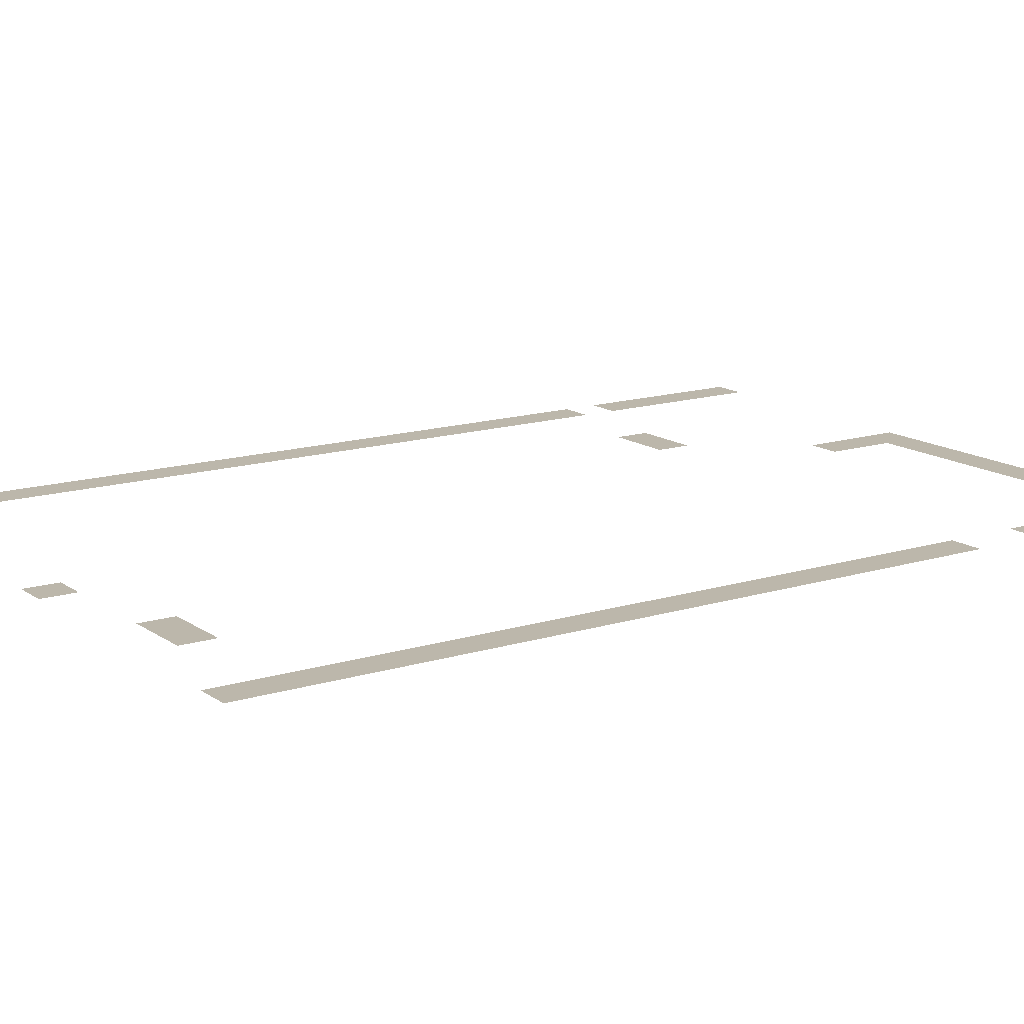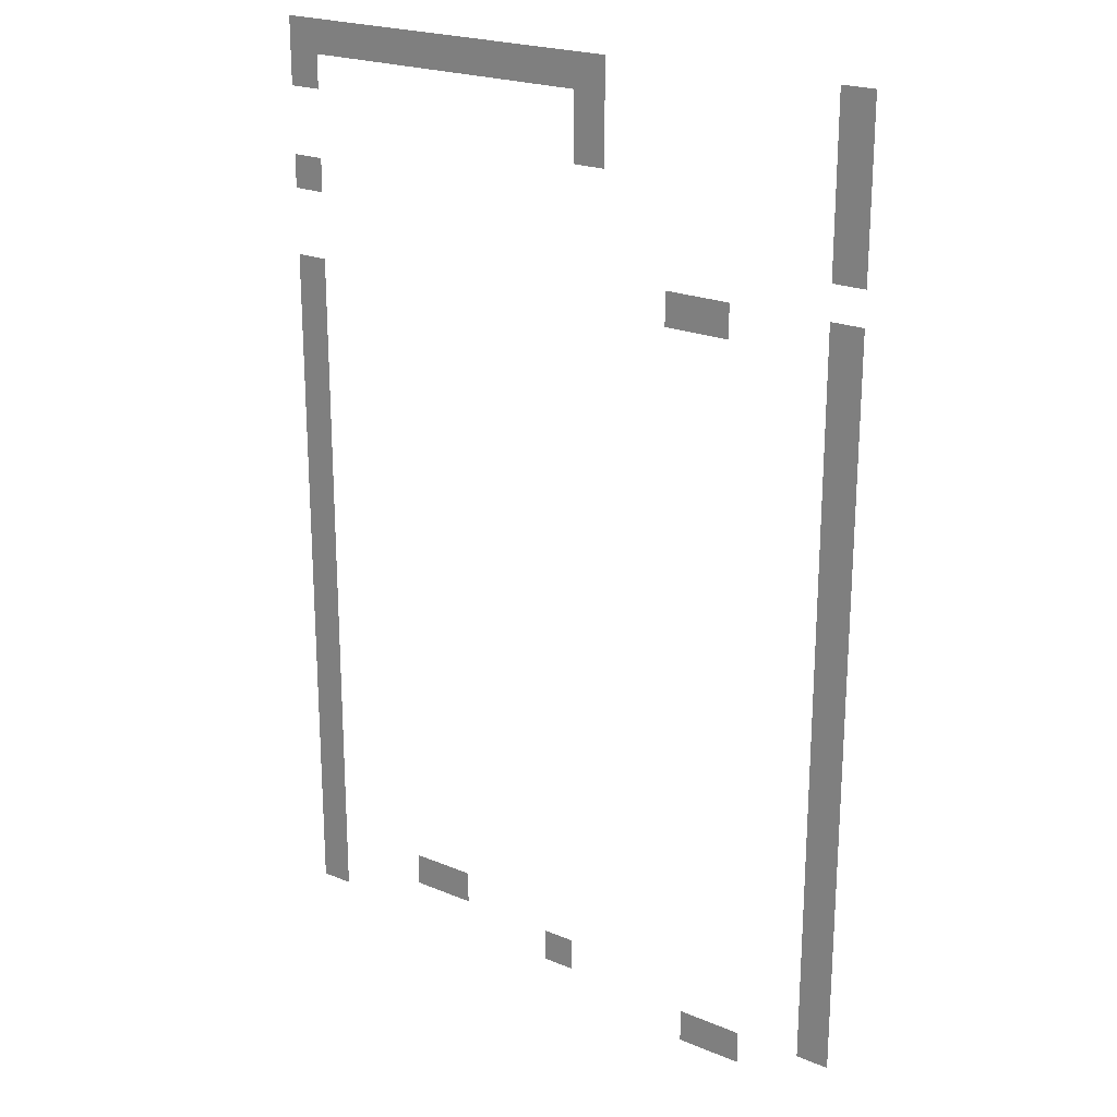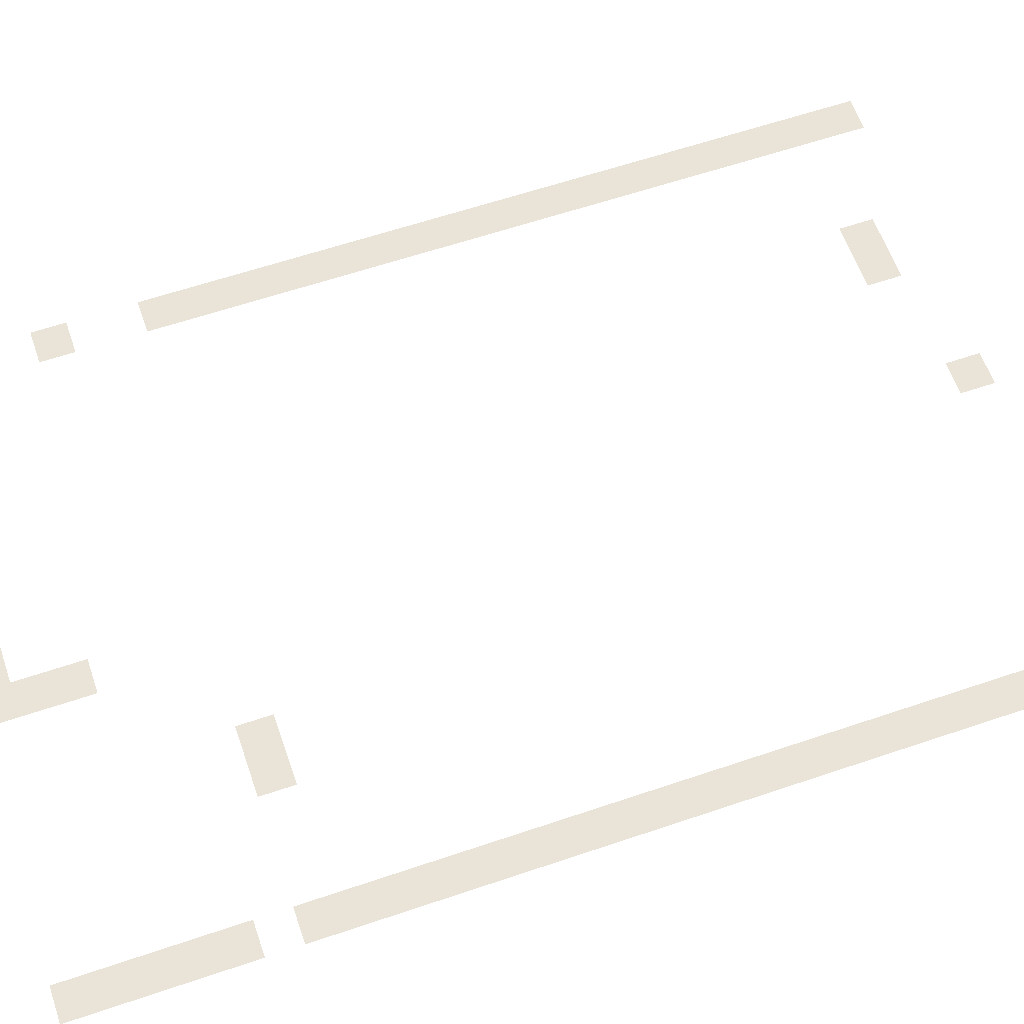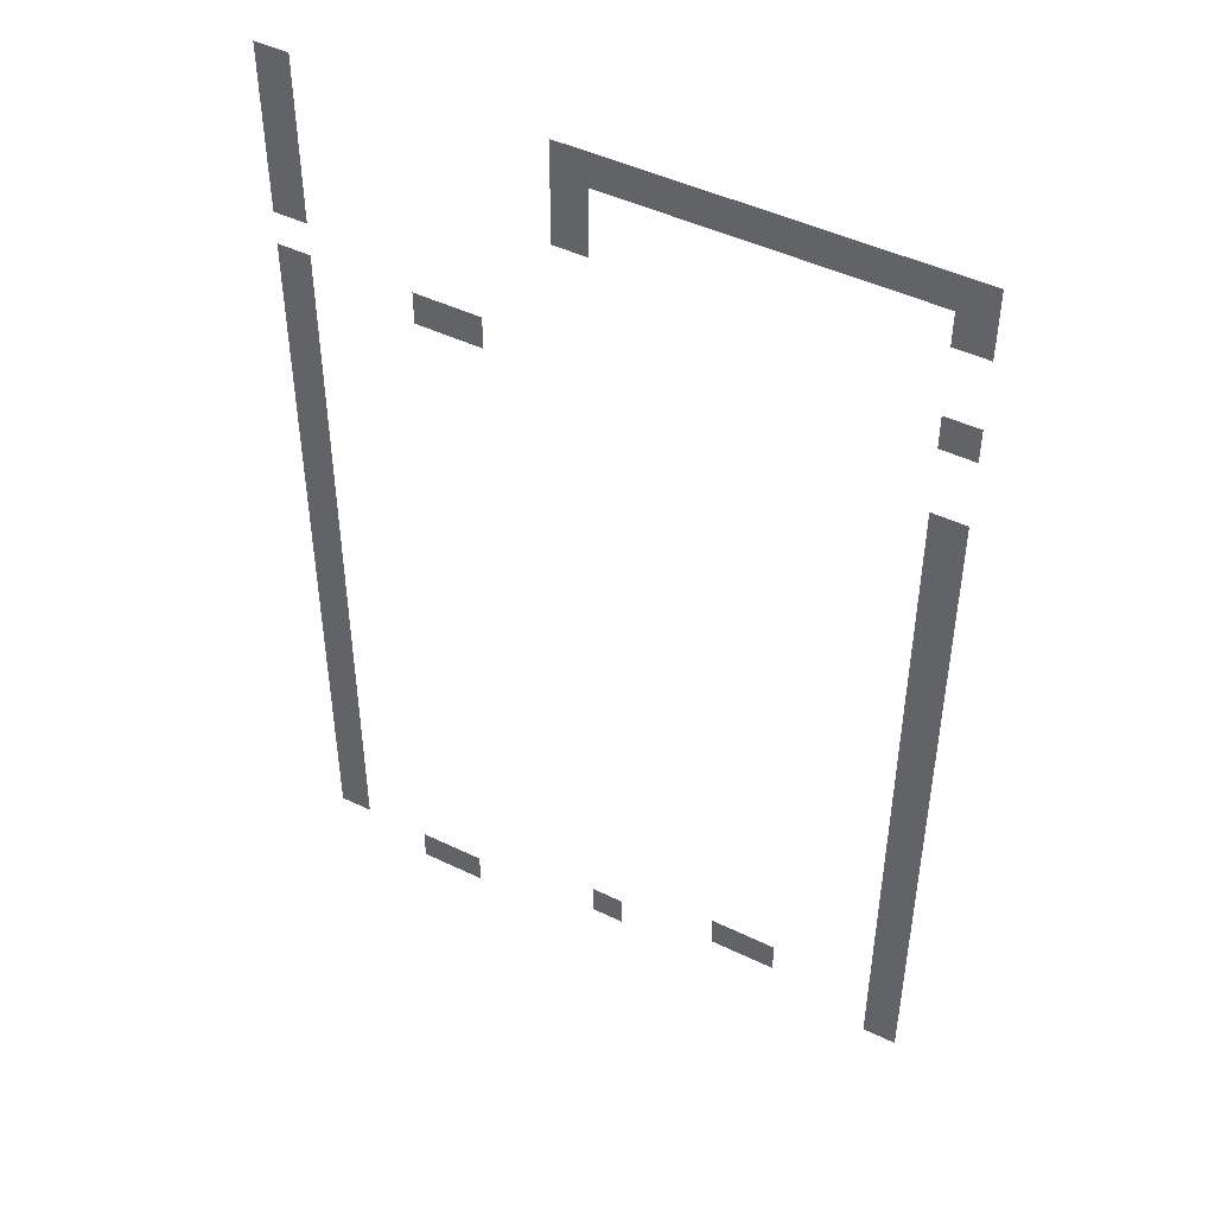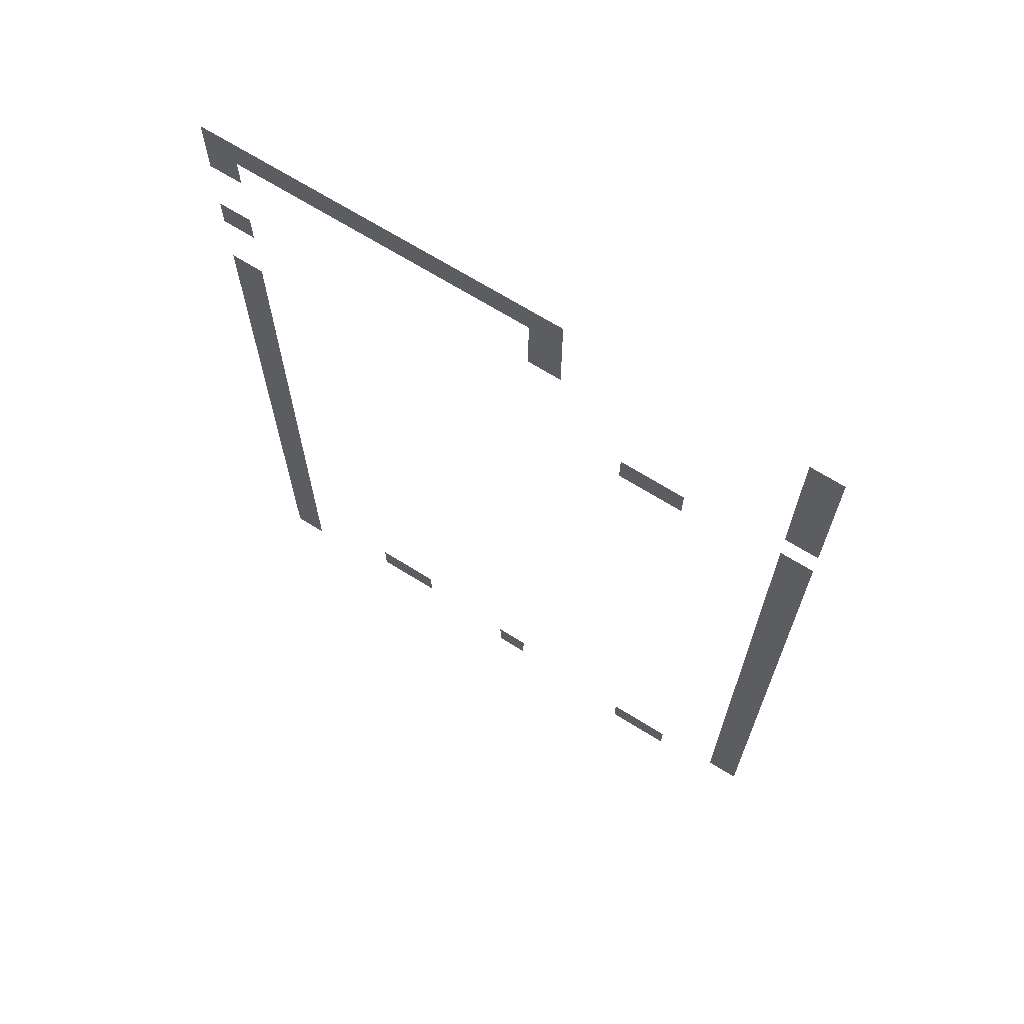
<metadata>
{"format":"obj","ext":"obj","renderer":"f3d","projection":"perspective","resolution":1024,"background":"white","views":[{"elev":14.5,"azim":55.8,"up":"+Z"},{"elev":22.1,"azim":-144.1,"up":"+Y"},{"elev":61.1,"azim":-109.1,"up":"+Z"},{"elev":46.4,"azim":28.8,"up":"+Y"},{"elev":68.6,"azim":-148.0,"up":"+Y"}]}
</metadata>
<code>
v 0 -2 0
v -1 -2 0
v -1 -1 0
v 0 -1 0
v -1 -2 0
v -2 -2 0
v -2 -1 0
v -1 -1 0
v -2 -2 0
v -3 -2 0
v -3 -1 0
v -2 -1 0
v -3 -2 0
v -4 -2 0
v -4 -1 0
v -3 -1 0
v -4 -2 0
v -5 -2 0
v -5 -1 0
v -4 -1 0
v -5 -2 0
v -6 -2 0
v -6 -1 0
v -5 -1 0
v -6 -2 0
v -7 -2 0
v -7 -1 0
v -6 -1 0
v -7 -2 0
v -8 -2 0
v -8 -1 0
v -7 -1 0
v -8 -2 0
v -9 -2 0
v -9 -1 0
v -8 -1 0
v -9 -2 0
v -10 -2 0
v -10 -1 0
v -9 -1 0
v -10 -2 0
v -11 -2 0
v -11 -1 0
v -10 -1 0
v -18 -2 0
v -19 -2 0
v -19 -1 0
v -18 -1 0
v 0 -3 0
v -1 -3 0
v -1 -2 0
v 0 -2 0
v -10 -3 0
v -11 -3 0
v -11 -2 0
v -10 -2 0
v -18 -3 0
v -19 -3 0
v -19 -2 0
v -18 -2 0
v -10 -4 0
v -11 -4 0
v -11 -3 0
v -10 -3 0
v -18 -4 0
v -19 -4 0
v -19 -3 0
v -18 -3 0
v -18 -5 0
v -19 -5 0
v -19 -4 0
v -18 -4 0
v 0 -6 0
v -1 -6 0
v -1 -5 0
v 0 -5 0
v -18 -6 0
v -19 -6 0
v -19 -5 0
v -18 -5 0
v -13 -8 0
v -14 -8 0
v -14 -7 0
v -13 -7 0
v -14 -8 0
v -15 -8 0
v -15 -7 0
v -14 -7 0
v -18 -8 0
v -19 -8 0
v -19 -7 0
v -18 -7 0
v 0 -9 0
v -1 -9 0
v -1 -8 0
v 0 -8 0
v -18 -9 0
v -19 -9 0
v -19 -8 0
v -18 -8 0
v 0 -10 0
v -1 -10 0
v -1 -9 0
v 0 -9 0
v -18 -10 0
v -19 -10 0
v -19 -9 0
v -18 -9 0
v 0 -11 0
v -1 -11 0
v -1 -10 0
v 0 -10 0
v -18 -11 0
v -19 -11 0
v -19 -10 0
v -18 -10 0
v 0 -12 0
v -1 -12 0
v -1 -11 0
v 0 -11 0
v -18 -12 0
v -19 -12 0
v -19 -11 0
v -18 -11 0
v 0 -13 0
v -1 -13 0
v -1 -12 0
v 0 -12 0
v -18 -13 0
v -19 -13 0
v -19 -12 0
v -18 -12 0
v 0 -14 0
v -1 -14 0
v -1 -13 0
v 0 -13 0
v -18 -14 0
v -19 -14 0
v -19 -13 0
v -18 -13 0
v 0 -15 0
v -1 -15 0
v -1 -14 0
v 0 -14 0
v -18 -15 0
v -19 -15 0
v -19 -14 0
v -18 -14 0
v 0 -16 0
v -1 -16 0
v -1 -15 0
v 0 -15 0
v -18 -16 0
v -19 -16 0
v -19 -15 0
v -18 -15 0
v 0 -17 0
v -1 -17 0
v -1 -16 0
v 0 -16 0
v -18 -17 0
v -19 -17 0
v -19 -16 0
v -18 -16 0
v 0 -18 0
v -1 -18 0
v -1 -17 0
v 0 -17 0
v -18 -18 0
v -19 -18 0
v -19 -17 0
v -18 -17 0
v 0 -19 0
v -1 -19 0
v -1 -18 0
v 0 -18 0
v -18 -19 0
v -19 -19 0
v -19 -18 0
v -18 -18 0
v 0 -20 0
v -1 -20 0
v -1 -19 0
v 0 -19 0
v -18 -20 0
v -19 -20 0
v -19 -19 0
v -18 -19 0
v 0 -21 0
v -1 -21 0
v -1 -20 0
v 0 -20 0
v -18 -21 0
v -19 -21 0
v -19 -20 0
v -18 -20 0
v 0 -22 0
v -1 -22 0
v -1 -21 0
v 0 -21 0
v -18 -22 0
v -19 -22 0
v -19 -21 0
v -18 -21 0
v 0 -23 0
v -1 -23 0
v -1 -22 0
v 0 -22 0
v -18 -23 0
v -19 -23 0
v -19 -22 0
v -18 -22 0
v 0 -24 0
v -1 -24 0
v -1 -23 0
v 0 -23 0
v -18 -24 0
v -19 -24 0
v -19 -23 0
v -18 -23 0
v 0 -25 0
v -1 -25 0
v -1 -24 0
v 0 -24 0
v -18 -25 0
v -19 -25 0
v -19 -24 0
v -18 -24 0
v 0 -26 0
v -1 -26 0
v -1 -25 0
v 0 -25 0
v -18 -26 0
v -19 -26 0
v -19 -25 0
v -18 -25 0
v 0 -27 0
v -1 -27 0
v -1 -26 0
v 0 -26 0
v -18 -27 0
v -19 -27 0
v -19 -26 0
v -18 -26 0
v 0 -28 0
v -1 -28 0
v -1 -27 0
v 0 -27 0
v -4 -28 0
v -5 -28 0
v -5 -27 0
v -4 -27 0
v -5 -28 0
v -6 -28 0
v -6 -27 0
v -5 -27 0
v -18 -28 0
v -19 -28 0
v -19 -27 0
v -18 -27 0
v 0 -29 0
v -1 -29 0
v -1 -28 0
v 0 -28 0
v -9 -29 0
v -10 -29 0
v -10 -28 0
v -9 -28 0
v -18 -29 0
v -19 -29 0
v -19 -28 0
v -18 -28 0
v -14 -30 0
v -15 -30 0
v -15 -29 0
v -14 -29 0
v -15 -30 0
v -16 -30 0
v -16 -29 0
v -15 -29 0
g Primer-Piso_mesh_0012
f 1 2 3 4
f 5 6 7 8
f 9 10 11 12
f 13 14 15 16
f 17 18 19 20
f 21 22 23 24
f 25 26 27 28
f 29 30 31 32
f 33 34 35 36
f 37 38 39 40
f 41 42 43 44
f 45 46 47 48
f 49 50 51 52
f 53 54 55 56
f 57 58 59 60
f 61 62 63 64
f 65 66 67 68
f 69 70 71 72
f 73 74 75 76
f 77 78 79 80
f 81 82 83 84
f 85 86 87 88
f 89 90 91 92
f 93 94 95 96
f 97 98 99 100
f 101 102 103 104
f 105 106 107 108
f 109 110 111 112
f 113 114 115 116
f 117 118 119 120
f 121 122 123 124
f 125 126 127 128
f 129 130 131 132
f 133 134 135 136
f 137 138 139 140
f 141 142 143 144
f 145 146 147 148
f 149 150 151 152
f 153 154 155 156
f 157 158 159 160
f 161 162 163 164
f 165 166 167 168
f 169 170 171 172
f 173 174 175 176
f 177 178 179 180
f 181 182 183 184
f 185 186 187 188
f 189 190 191 192
f 193 194 195 196
f 197 198 199 200
f 201 202 203 204
f 205 206 207 208
f 209 210 211 212
f 213 214 215 216
f 217 218 219 220
f 221 222 223 224
f 225 226 227 228
f 229 230 231 232
f 233 234 235 236
f 237 238 239 240
f 241 242 243 244
f 245 246 247 248
f 249 250 251 252
f 253 254 255 256
f 257 258 259 260
f 261 262 263 264
f 265 266 267 268
f 269 270 271 272
f 273 274 275 276
f 277 278 279 280

</code>
